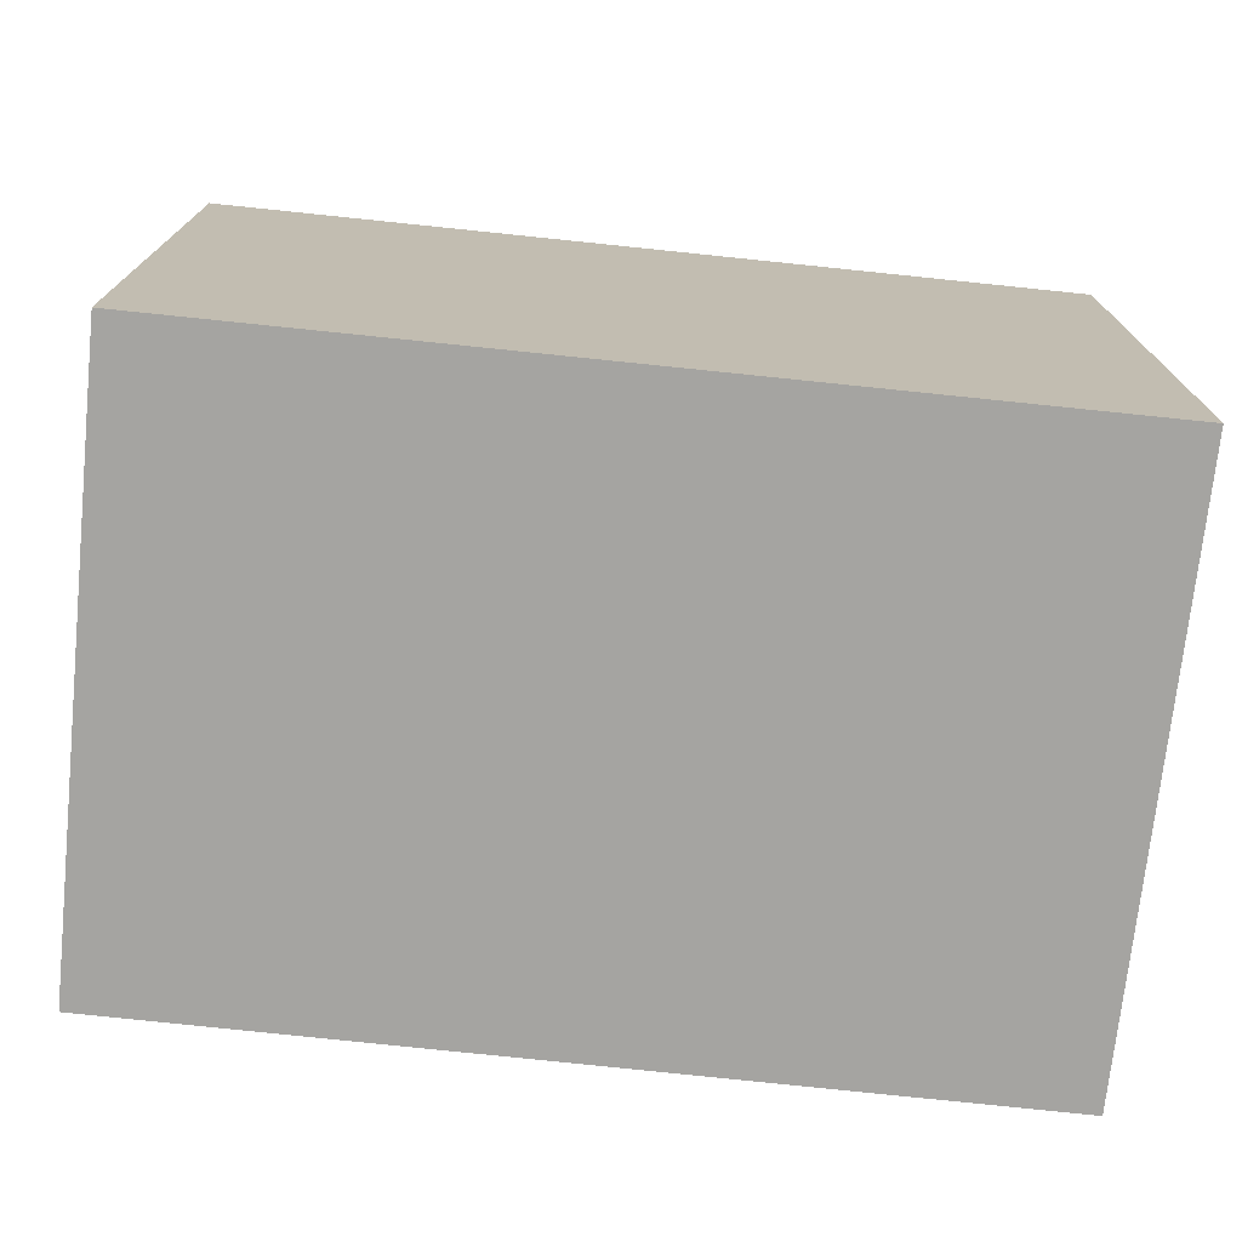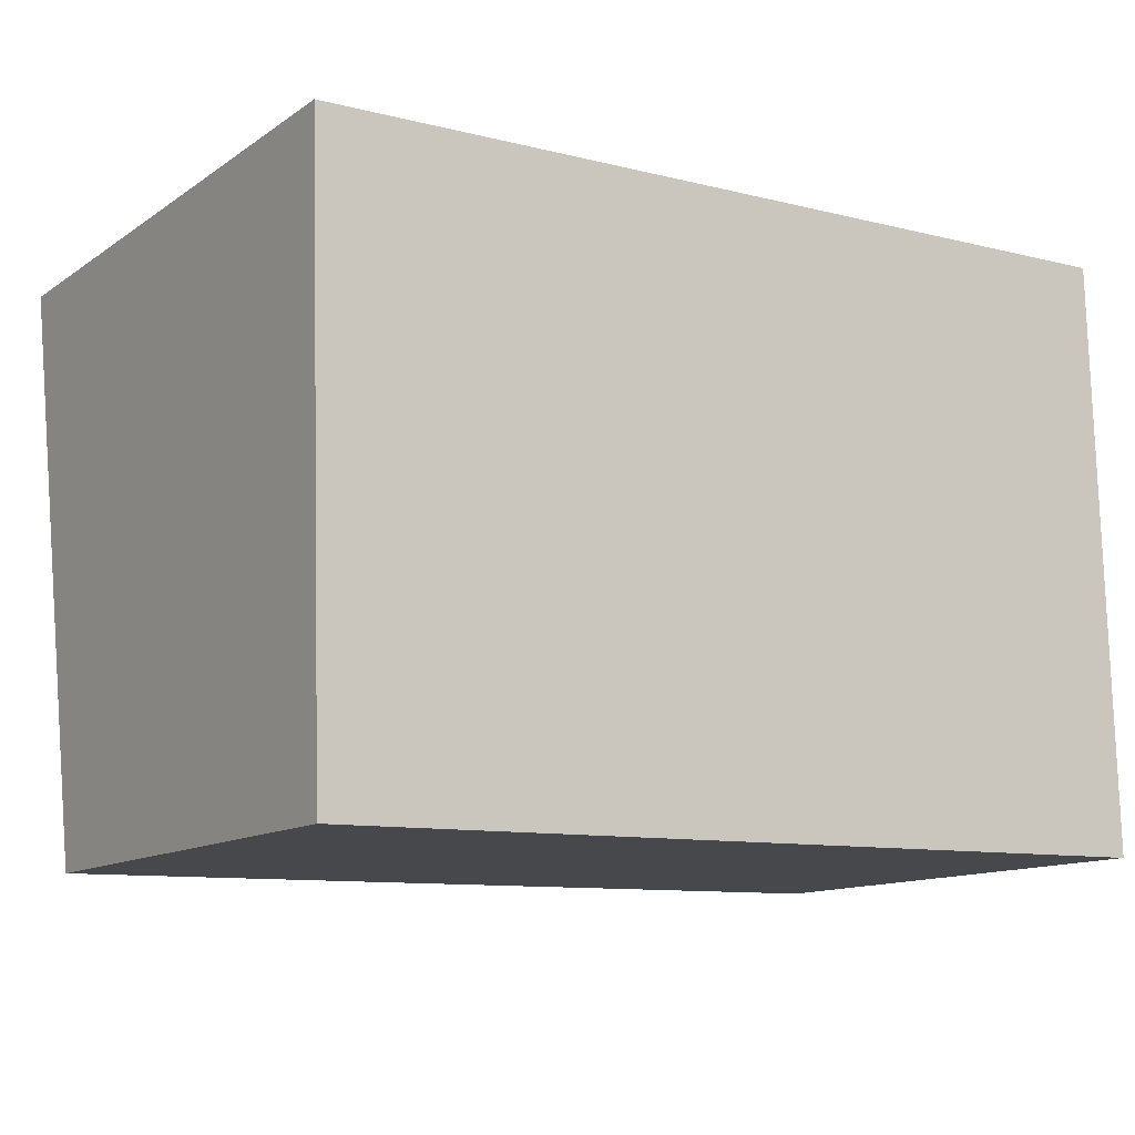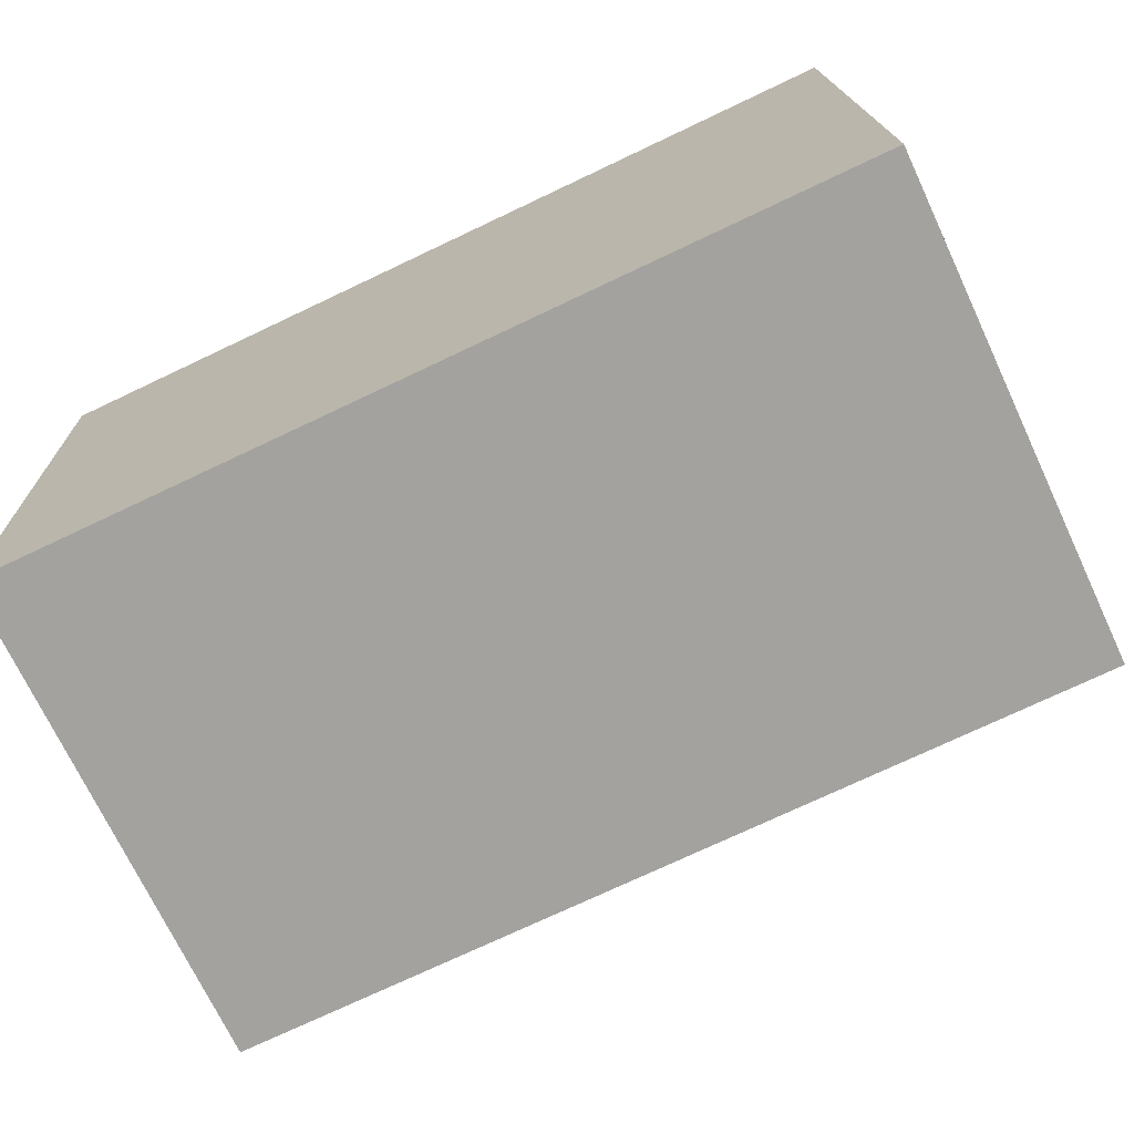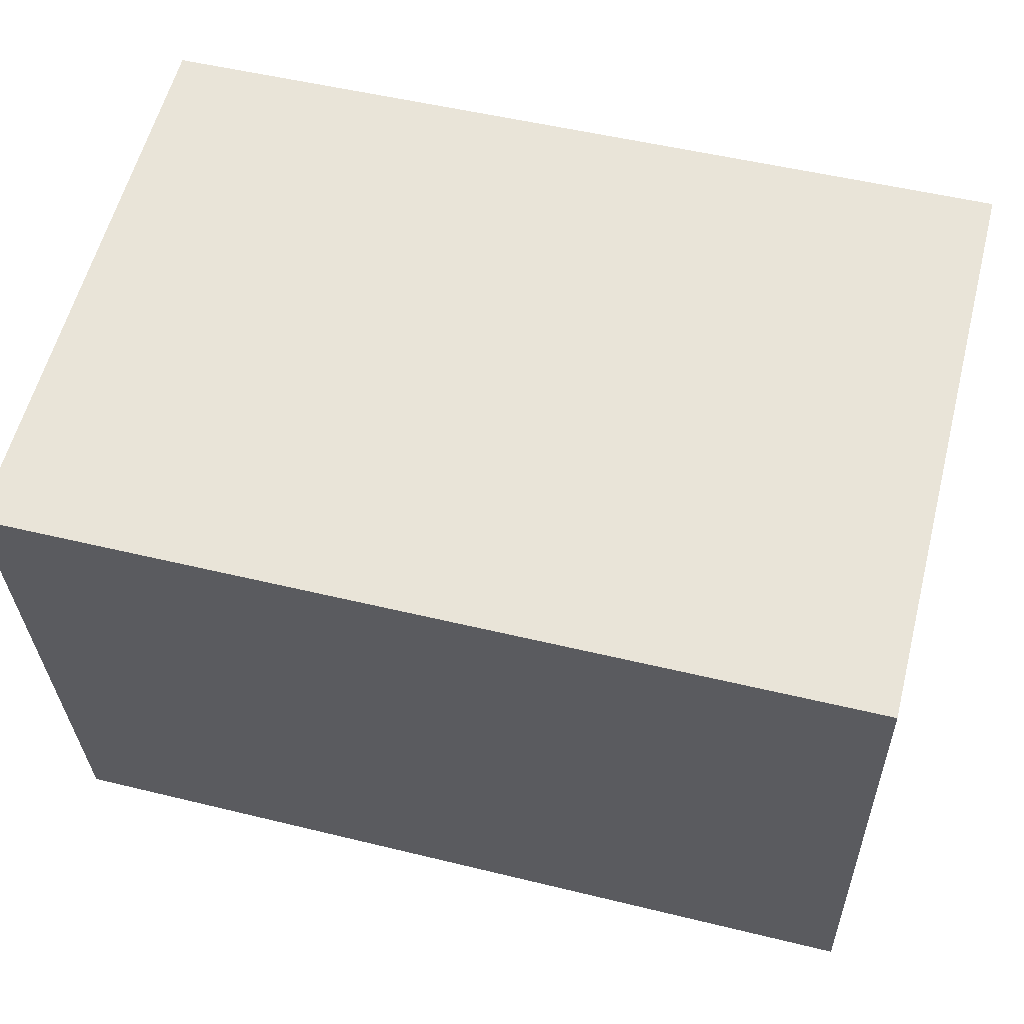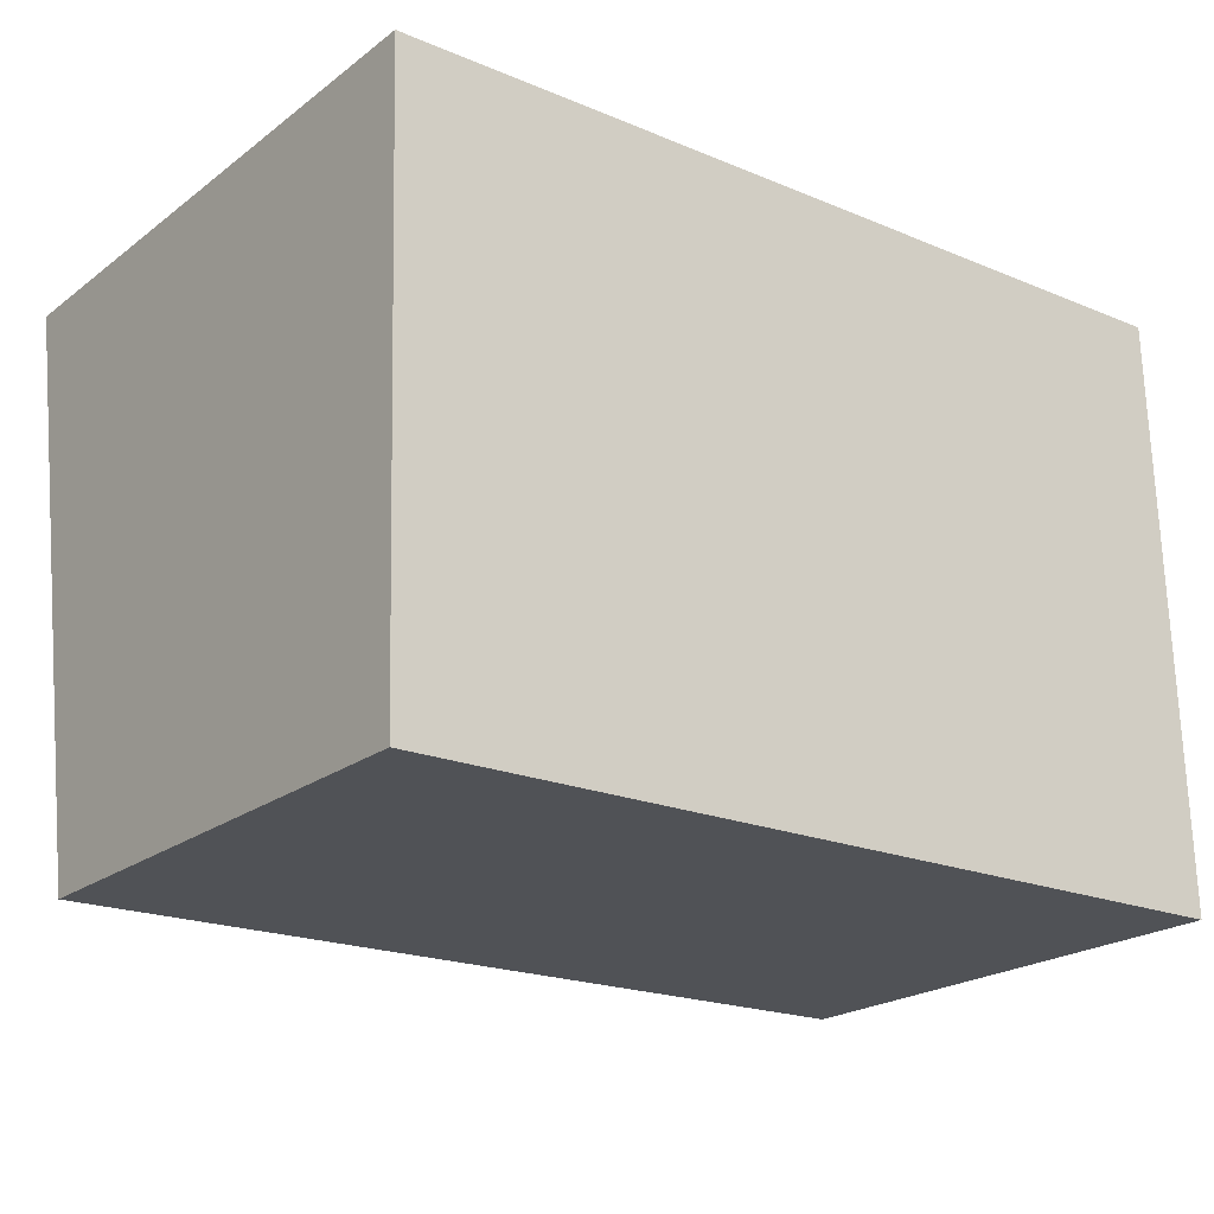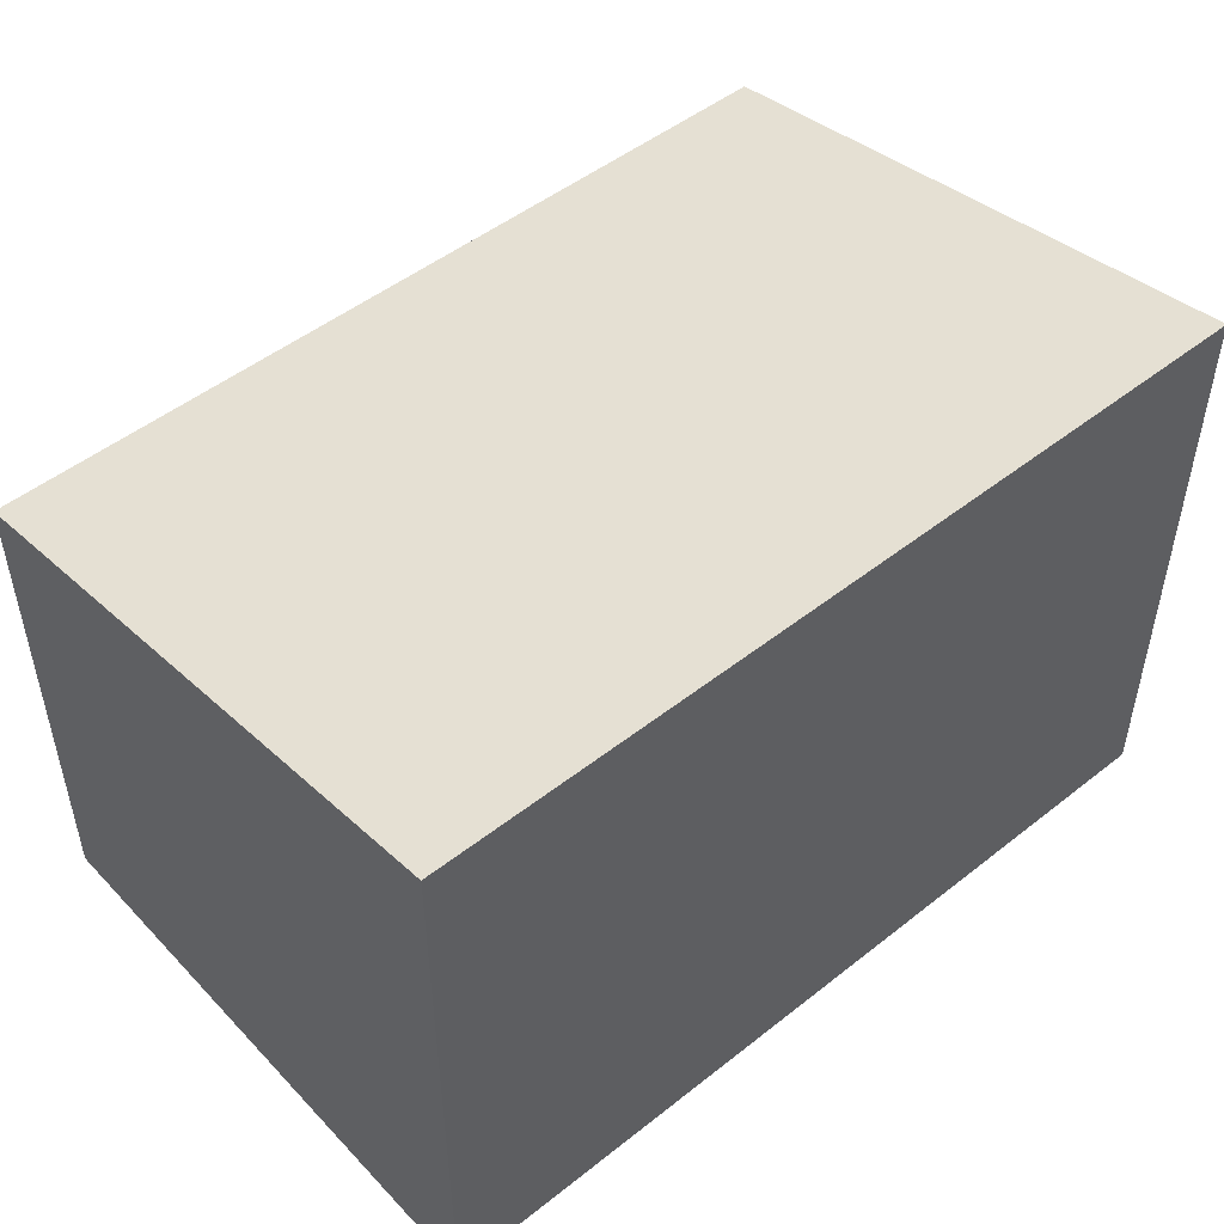
<metadata>
{"format":"obj","ext":"obj","renderer":"f3d","projection":"perspective","resolution":1024,"background":"white","views":[{"elev":-73.4,"azim":-7.6,"up":"+Y"},{"elev":-12.4,"azim":-33.5,"up":"+Z"},{"elev":-71.7,"azim":25.2,"up":"+Z"},{"elev":59.1,"azim":14.5,"up":"+Z"},{"elev":-22.0,"azim":-38.1,"up":"+Z"},{"elev":49.1,"azim":-42.8,"up":"+Y"}]}
</metadata>
<code>
v  0.146 4.277 -5.013
v  7.425 5.072 0.216
v  7.564 4.271 -4.839
v  0 5.072 3.106e-16
v  0.146 3.07e-16 -5.013
v  7.564 2.963e-16 -4.839
v  0 0 0
v  7.425 -1.323e-17 0.216
g defaultobject
f 1 2 3
f 2 1 4
f 3 5 1
f 5 3 6
f 1 7 4
f 7 1 5
f 7 2 4
f 2 7 8
f 8 3 2
f 3 8 6
f 8 5 6
f 5 8 7

</code>
